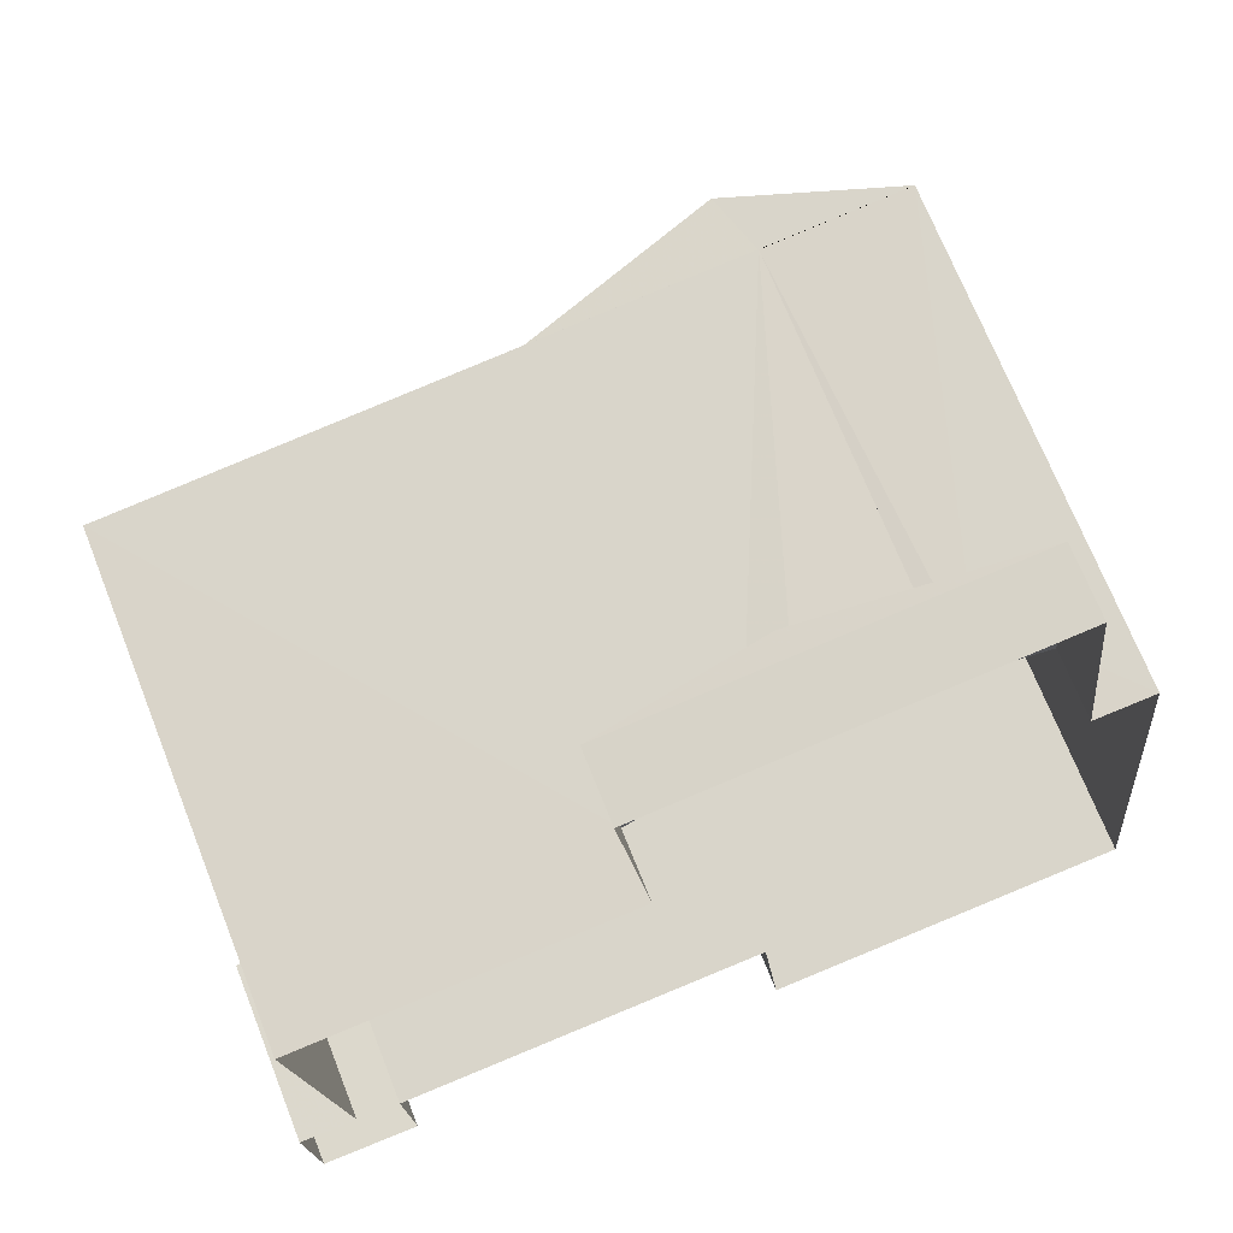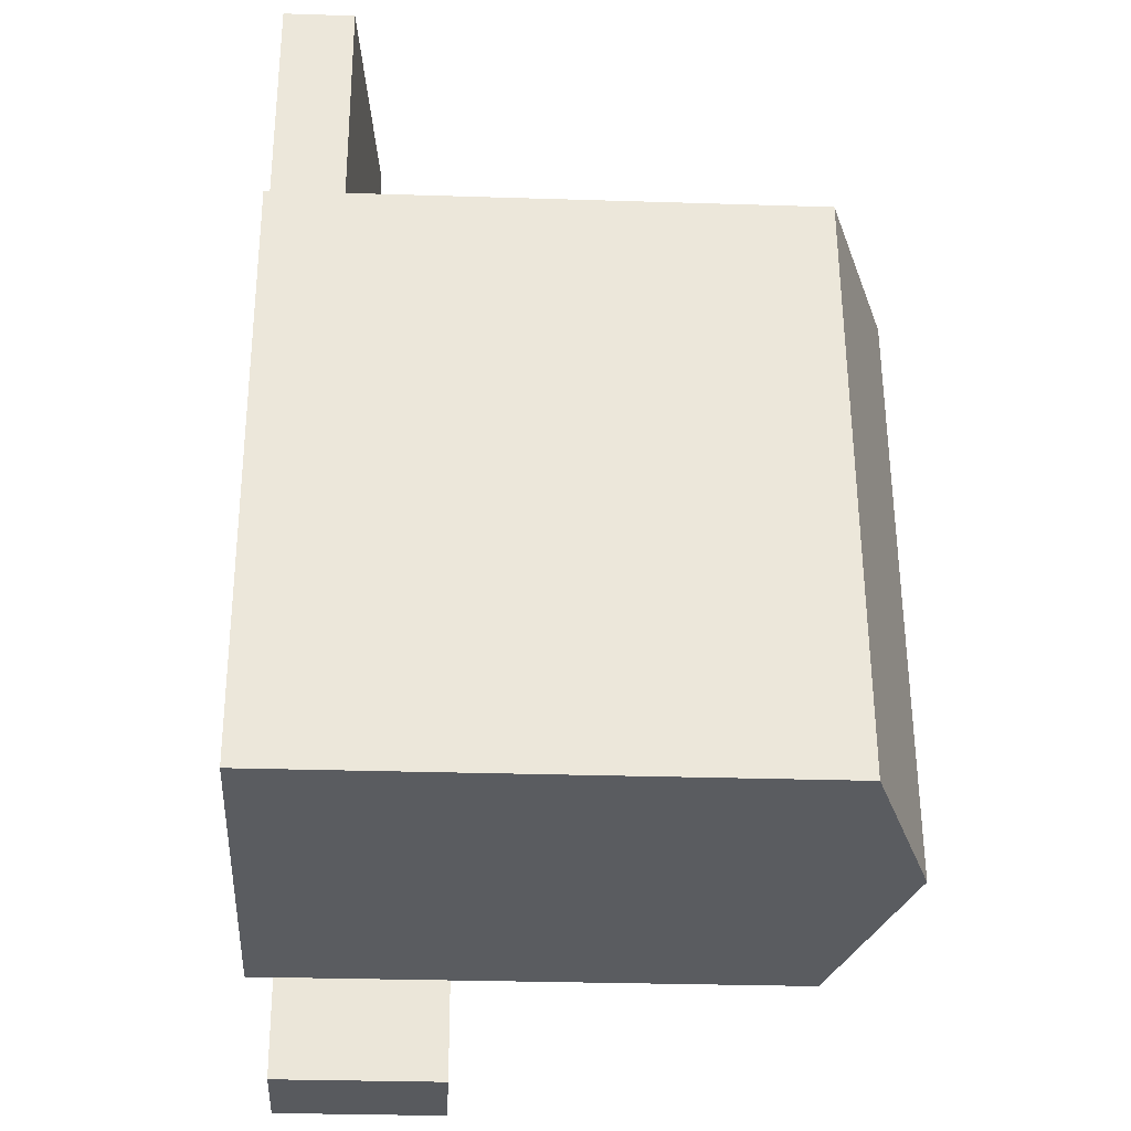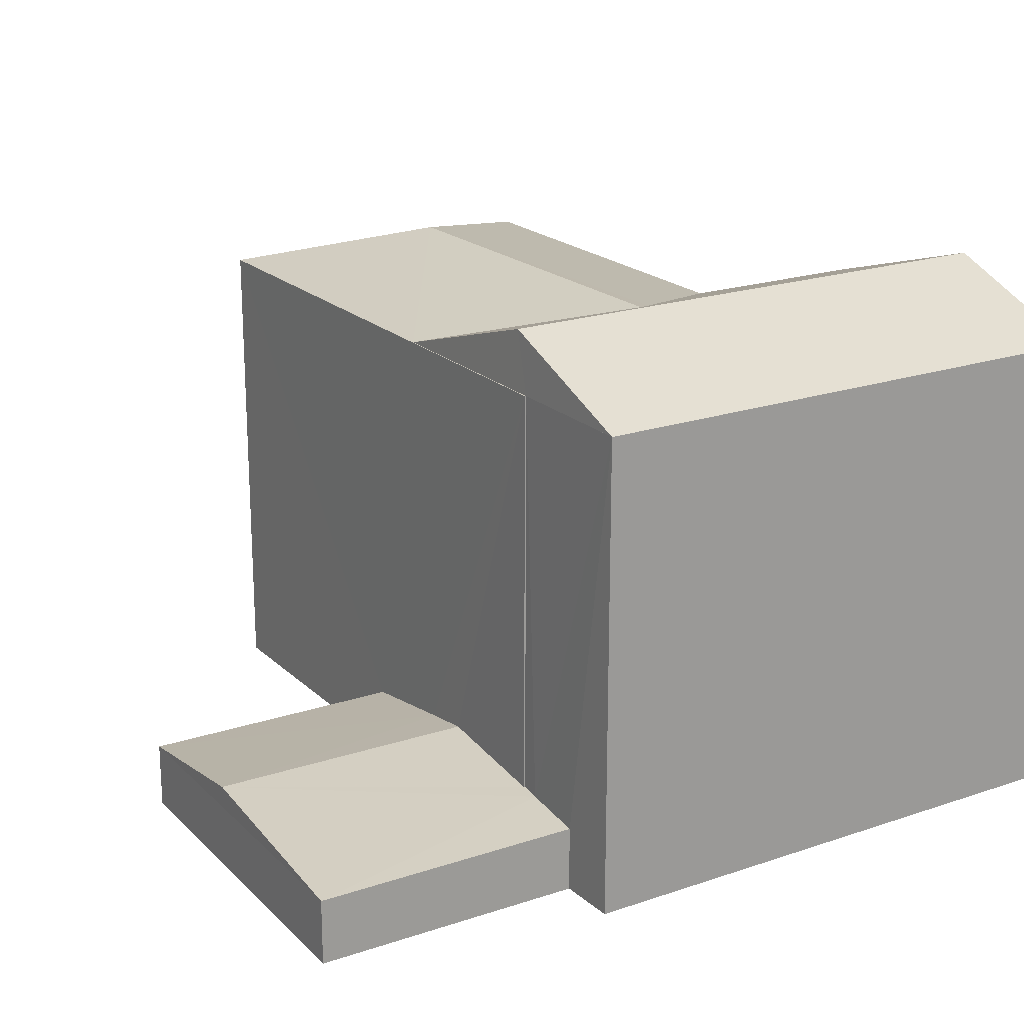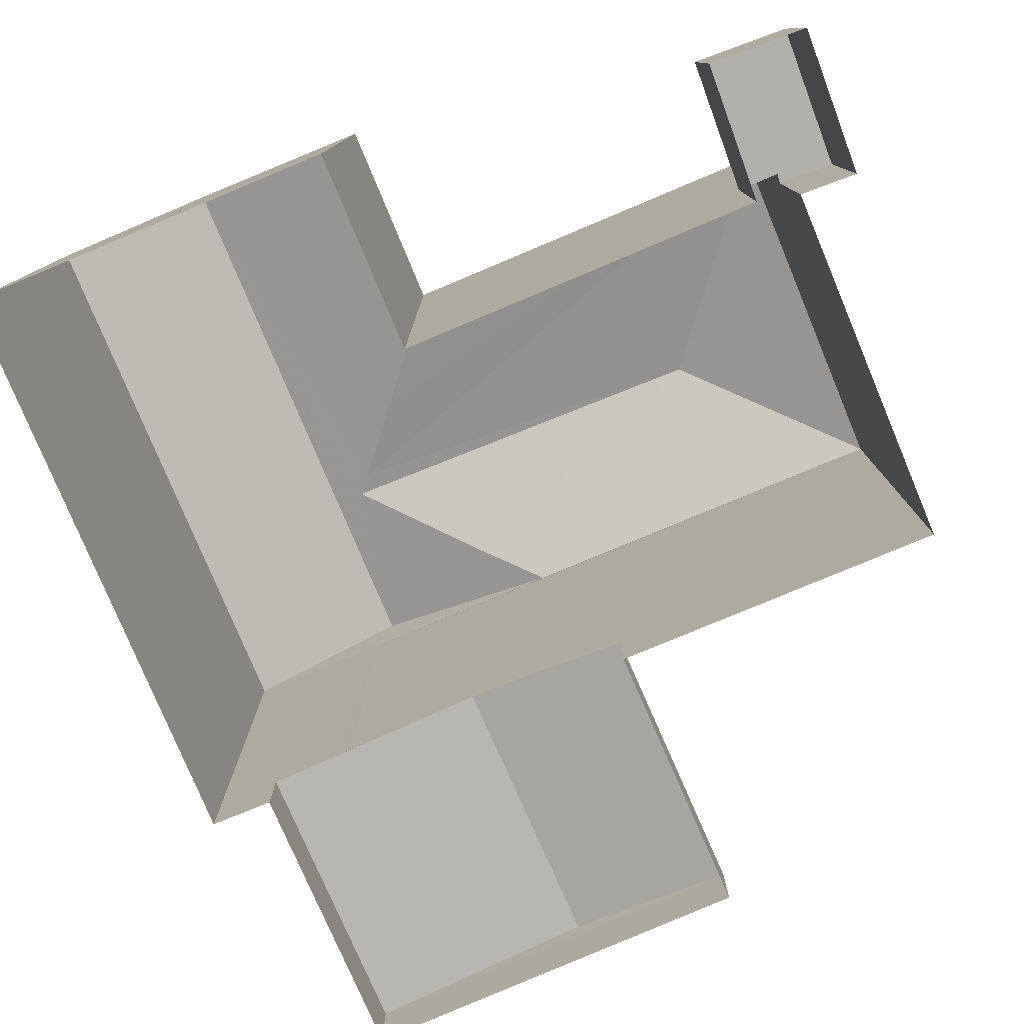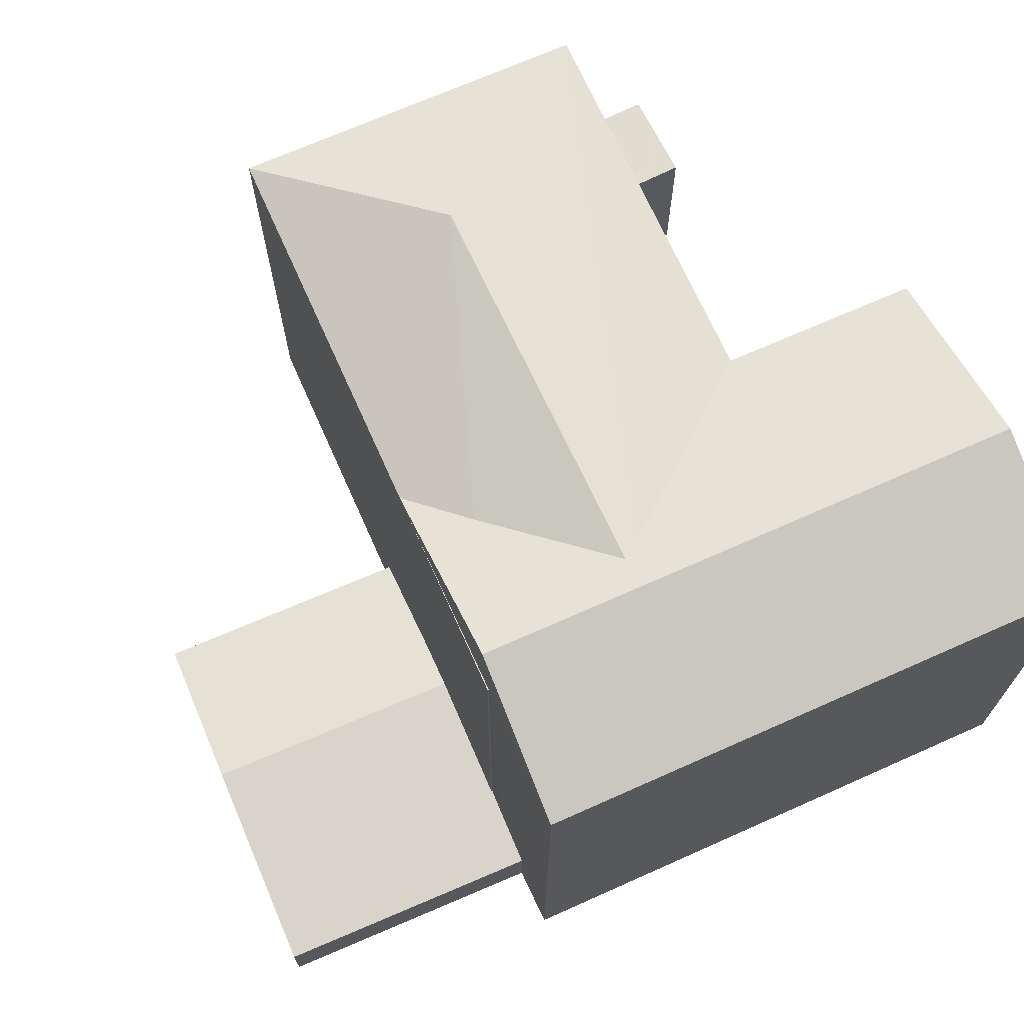
<metadata>
{"format":"obj","ext":"obj","renderer":"f3d","projection":"perspective","resolution":1024,"background":"white","views":[{"elev":70.4,"azim":158.4,"up":"+Y"},{"elev":-27.7,"azim":-92.8,"up":"+Y"},{"elev":20.3,"azim":-128.0,"up":"+Z"},{"elev":-78.7,"azim":16.6,"up":"+Z"},{"elev":69.8,"azim":-120.1,"up":"+Z"}]}
</metadata>
<code>
v -8.954e+04 -9.915e+04 6.961
v -8.954e+04 -9.915e+04 6.961
v -8.954e+04 -9.916e+04 6.962
v -8.954e+04 -9.916e+04 6.961
v -8.954e+04 -9.916e+04 6.961
v -8.953e+04 -9.915e+04 6.961
v -8.954e+04 -9.915e+04 6.961
v -8.953e+04 -9.915e+04 6.961
v -8.953e+04 -9.916e+04 6.96
v -8.953e+04 -9.916e+04 6.96
v -8.953e+04 -9.916e+04 6.96
v -8.953e+04 -9.916e+04 6.96
v -8.953e+04 -9.915e+04 6.96
v -8.953e+04 -9.916e+04 6.96
v -8.954e+04 -9.916e+04 13.69
v -8.954e+04 -9.916e+04 12.94
v -8.954e+04 -9.916e+04 12.94
v -8.954e+04 -9.915e+04 13.28
v -8.954e+04 -9.915e+04 7.967
v -8.954e+04 -9.915e+04 8.053
v -8.954e+04 -9.915e+04 8.053
v -8.953e+04 -9.915e+04 7.772
v -8.954e+04 -9.916e+04 12.94
v -8.954e+04 -9.915e+04 13.69
v -8.954e+04 -9.915e+04 12.94
v -8.954e+04 -9.915e+04 12.94
v -8.954e+04 -9.915e+04 12.94
v -8.954e+04 -9.915e+04 12.94
v -8.953e+04 -9.916e+04 9.112
v -8.953e+04 -9.916e+04 9.112
v -8.953e+04 -9.916e+04 9.112
v -8.953e+04 -9.916e+04 9.112
v -8.953e+04 -9.916e+04 9.112
v -8.953e+04 -9.916e+04 9.112
v -8.954e+04 -9.915e+04 13.15
v -8.954e+04 -9.915e+04 13.56
v -8.953e+04 -9.915e+04 13.56
v -8.953e+04 -9.915e+04 7.772
v -8.954e+04 -9.915e+04 7.773
v -8.954e+04 -9.915e+04 7.857
v -8.954e+04 -9.915e+04 7.773
v -8.953e+04 -9.916e+04 12.94
v -8.953e+04 -9.915e+04 12.94
v -8.954e+04 -9.915e+04 12.94
v -8.954e+04 -9.915e+04 12.94
v -8.954e+04 -9.915e+04 13.5
v -8.954e+04 -9.915e+04 7.882
v -8.954e+04 -9.915e+04 7.882
f 1 2 3
f 4 3 5
f 6 2 7
f 6 7 8
f 9 10 11
f 9 11 12
f 13 14 6
f 14 5 6
f 11 10 14
f 13 11 14
f 3 2 5
f 5 2 6
f 15 16 17
f 18 15 17
f 19 20 21
f 19 22 20
f 23 15 24
f 25 23 24
f 26 27 28
f 29 30 31
f 31 30 32
f 29 33 30
f 32 30 34
f 35 36 37
f 19 38 22
f 39 40 20
f 39 41 40
f 37 42 43
f 44 45 27
f 27 45 43
f 45 37 43
f 35 37 45
f 18 42 46
f 18 17 42
f 47 40 48
f 21 20 47
f 20 40 47
f 45 24 35
f 46 15 18
f 24 15 36
f 36 15 46
f 35 24 36
f 26 44 27
f 46 37 36
f 46 42 37
f 29 9 12
f 29 31 9
f 48 40 28
f 28 40 25
f 25 41 1
f 1 41 2
f 40 41 25
f 17 16 4
f 5 17 4
f 32 10 9
f 31 32 9
f 39 8 7
f 39 22 8
f 42 33 43
f 43 33 13
f 42 30 33
f 13 33 11
f 15 23 16
f 2 39 7
f 2 41 39
f 16 3 4
f 16 23 3
f 14 10 32
f 34 14 32
f 11 29 12
f 11 33 29
f 25 1 3
f 23 25 3
f 47 27 21
f 6 38 13
f 21 27 19
f 13 38 43
f 38 27 43
f 19 27 38
f 20 22 39
f 48 28 27
f 47 48 27
f 38 8 22
f 38 6 8
f 30 42 34
f 14 34 5
f 5 34 17
f 34 42 17
f 45 44 24
f 24 26 25
f 26 28 25
f 44 26 24

</code>
